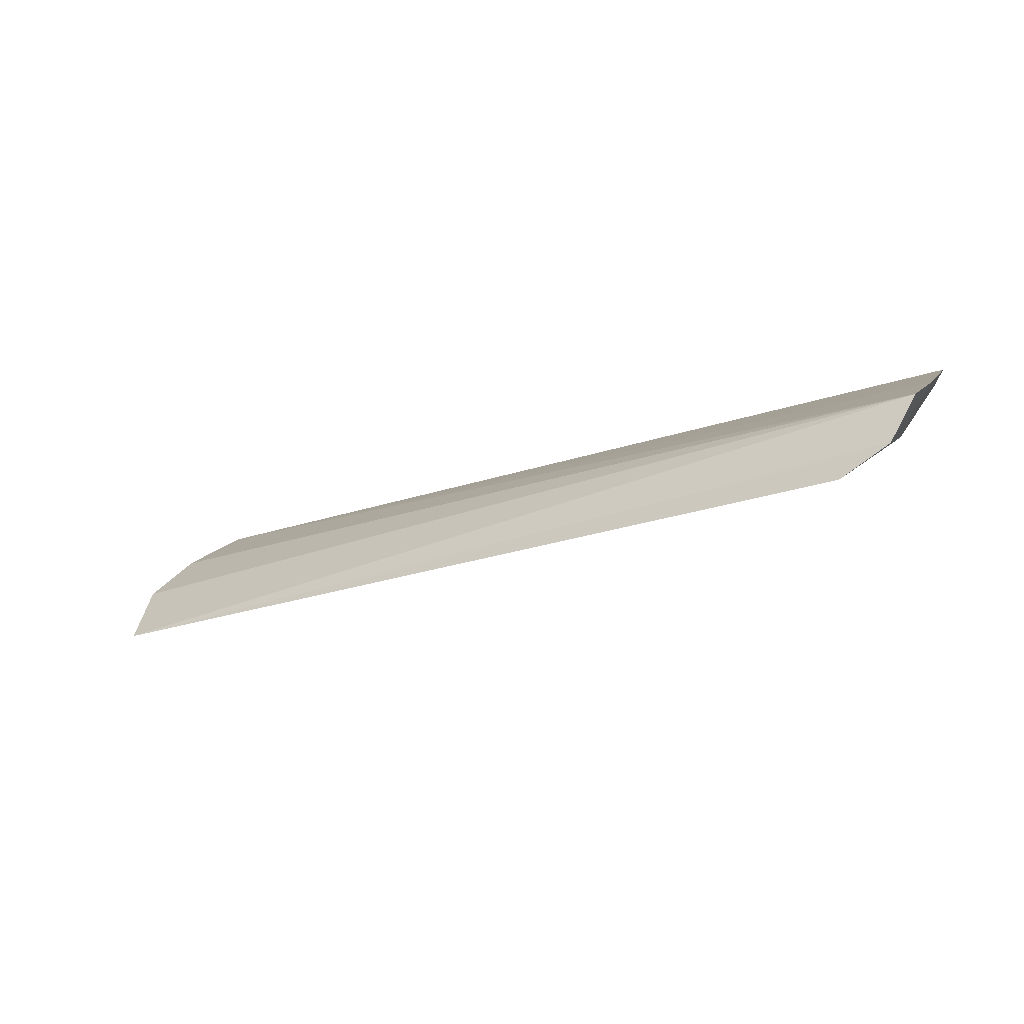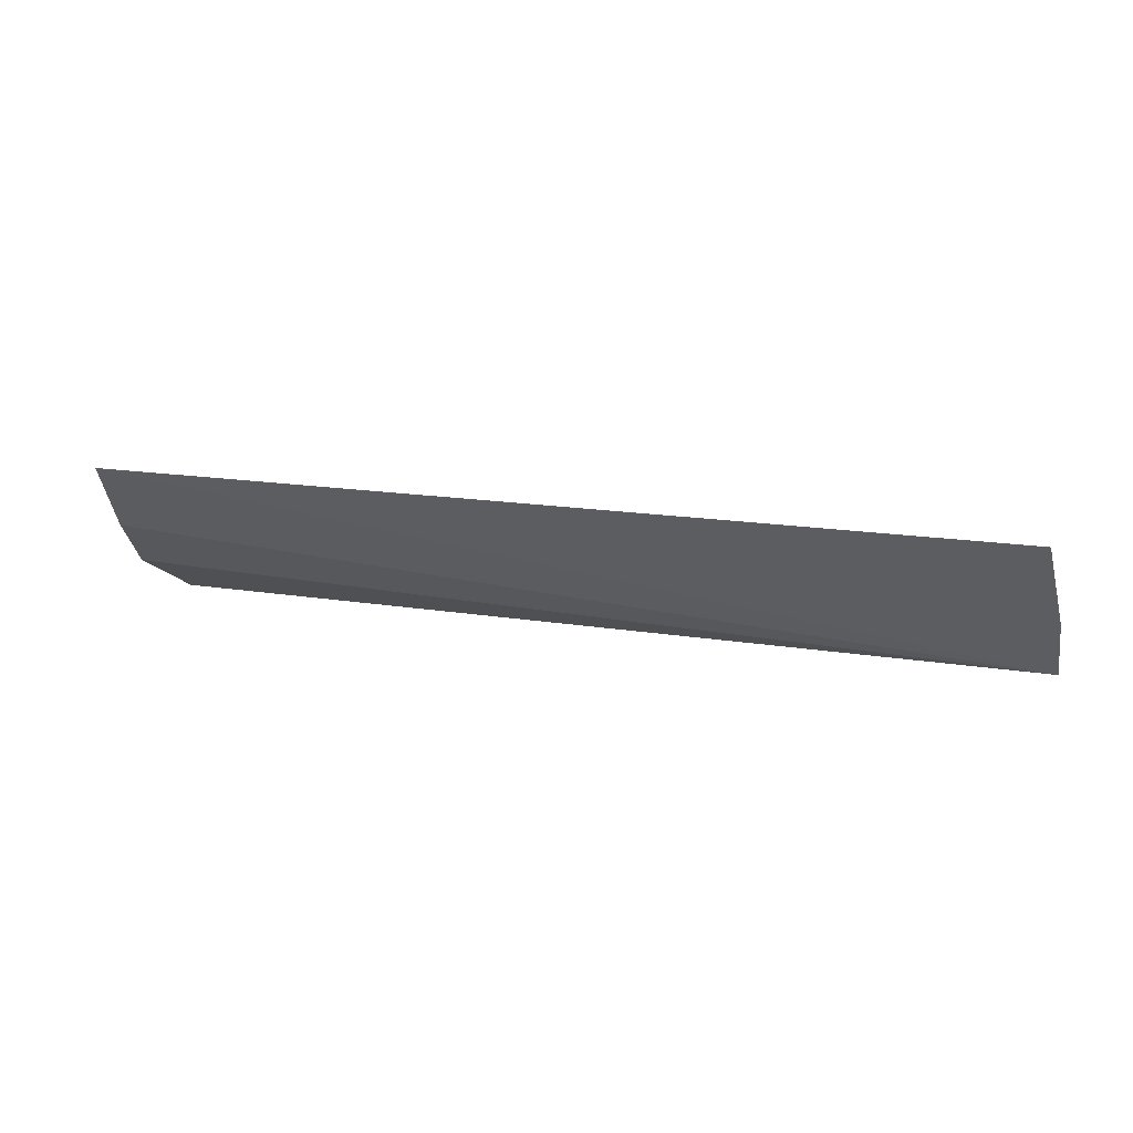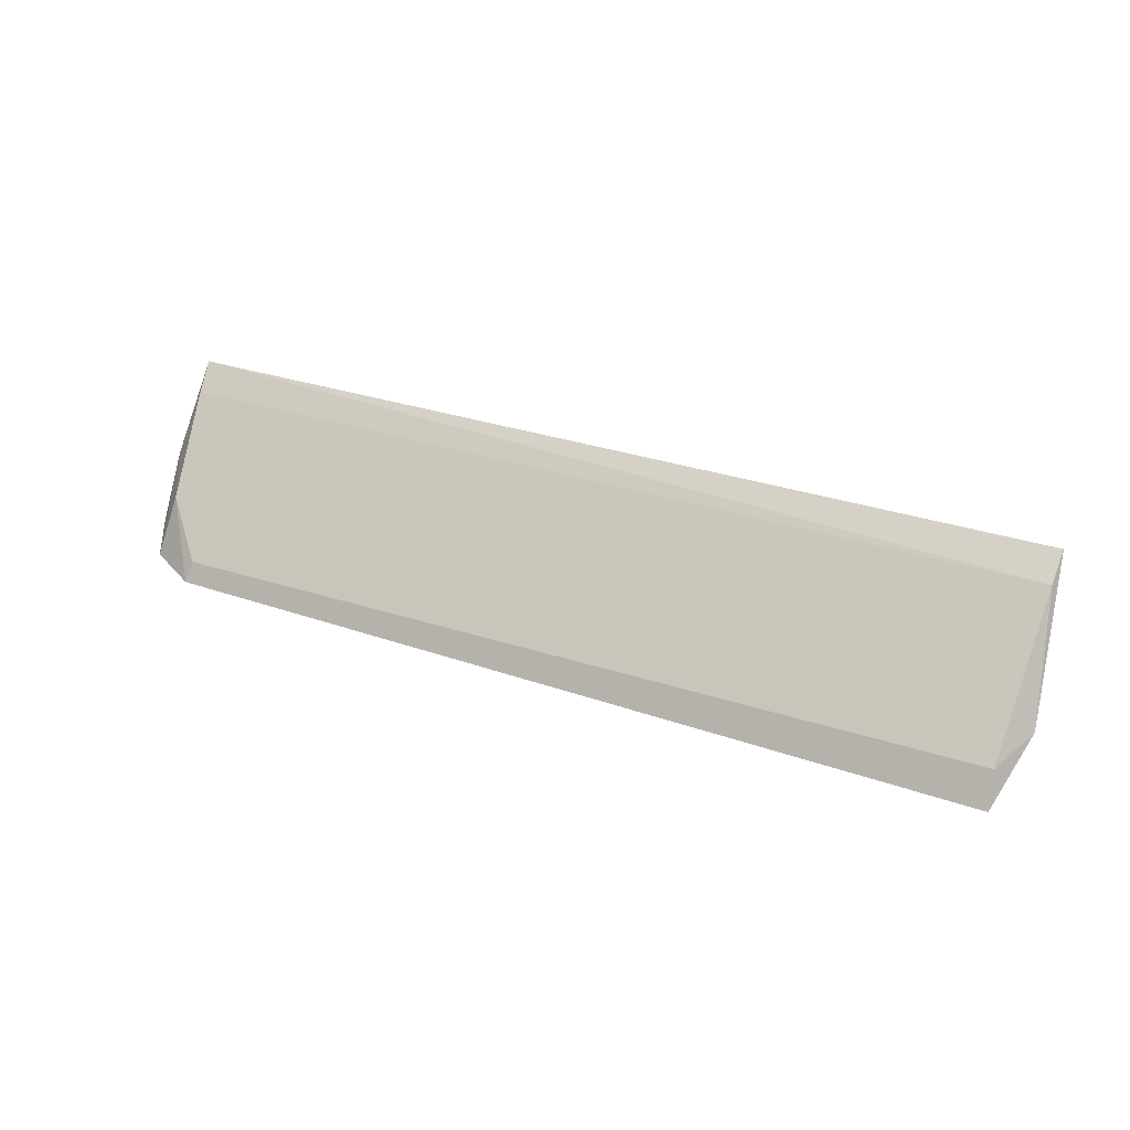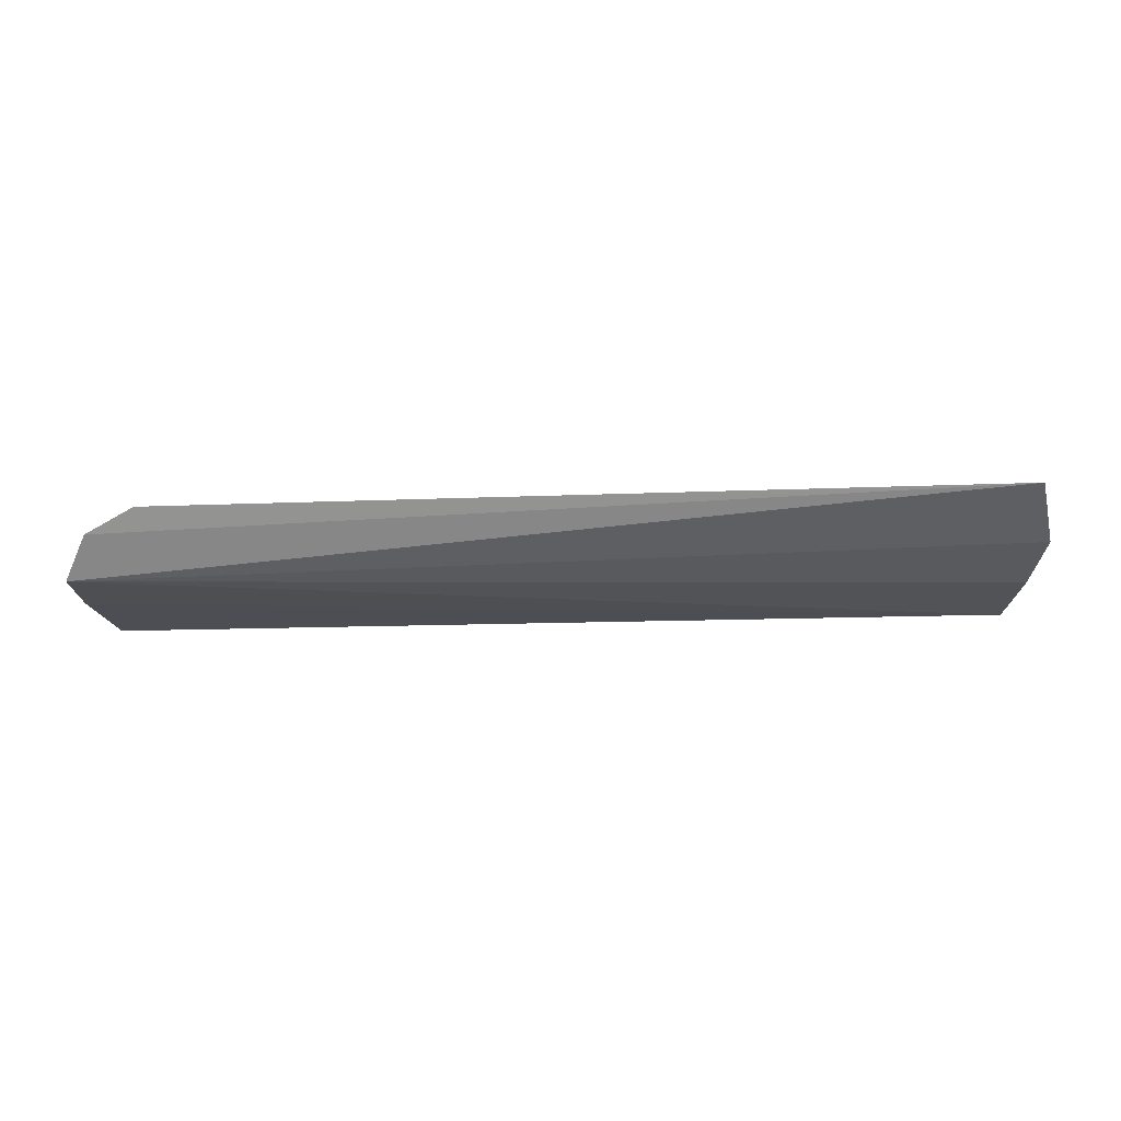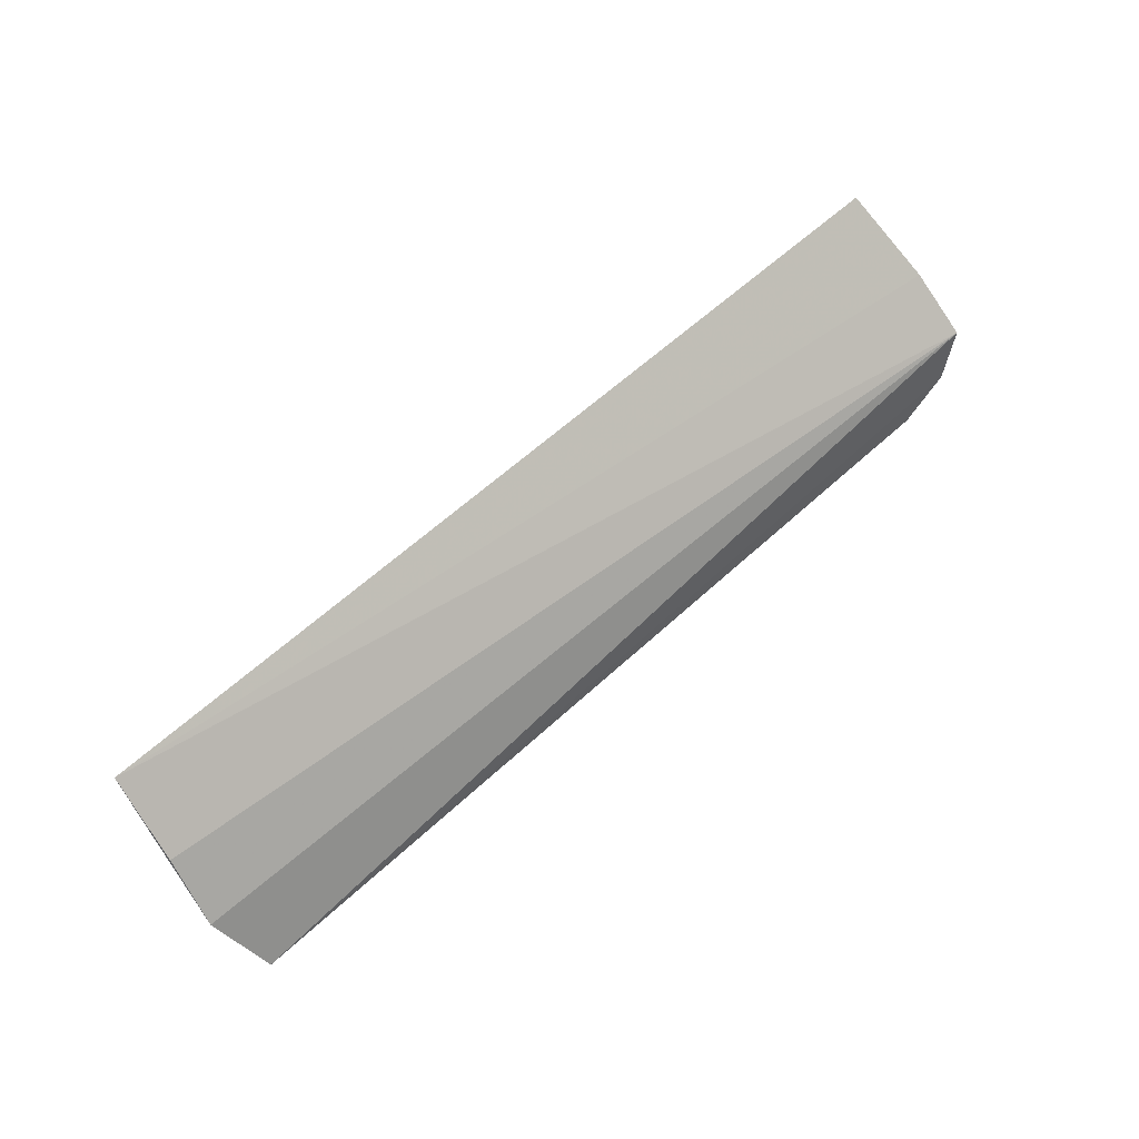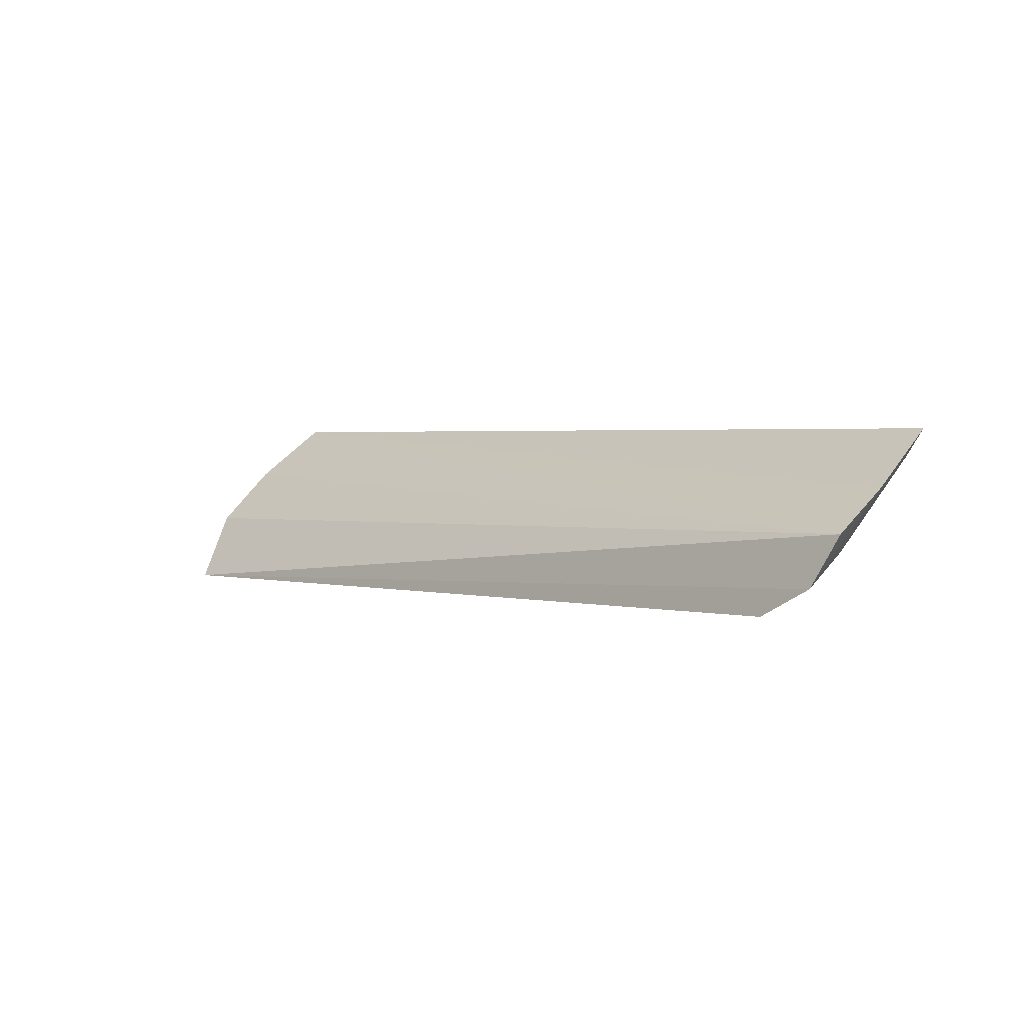
<metadata>
{"format":"obj","ext":"obj","renderer":"f3d","projection":"perspective","resolution":1024,"background":"white","views":[{"elev":-21.3,"azim":31.0,"up":"+Z"},{"elev":17.8,"azim":15.6,"up":"+Y"},{"elev":33.2,"azim":-156.1,"up":"+Y"},{"elev":-76.5,"azim":-179.4,"up":"+Y"},{"elev":66.7,"azim":-41.4,"up":"+Z"},{"elev":2.9,"azim":45.8,"up":"+Z"}]}
</metadata>
<code>
v -0.04959 -0.1058 -0.1701
v -0.05726 -0.1098 -0.186
v -0.05432 -0.05653 -0.1402
v -0.3556 -0.05548 -0.1426
v -0.3537 -0.1136 -0.2002
v -0.04997 -0.08551 -0.1576
v -0.3604 -0.09793 -0.1779
v -0.07473 -0.1051 -0.1914
v -0.06004 -0.09098 -0.1766
v -0.3579 -0.07996 -0.1601
v -0.3526 -0.1027 -0.1937
v -0.07359 -0.1114 -0.1951
v -0.05543 -0.0642 -0.1488
v -0.3552 -0.06278 -0.1521
f 5 2 1
f 6 3 4
f 6 4 1
f 6 1 2
f 7 5 1
f 9 6 2
f 10 7 1
f 10 1 4
f 10 4 7
f 11 5 7
f 11 9 8
f 12 2 5
f 12 11 8
f 12 5 11
f 12 9 2
f 12 8 9
f 13 3 6
f 13 6 9
f 13 9 11
f 14 11 7
f 14 7 4
f 14 13 11
f 14 4 3
f 14 3 13

</code>
